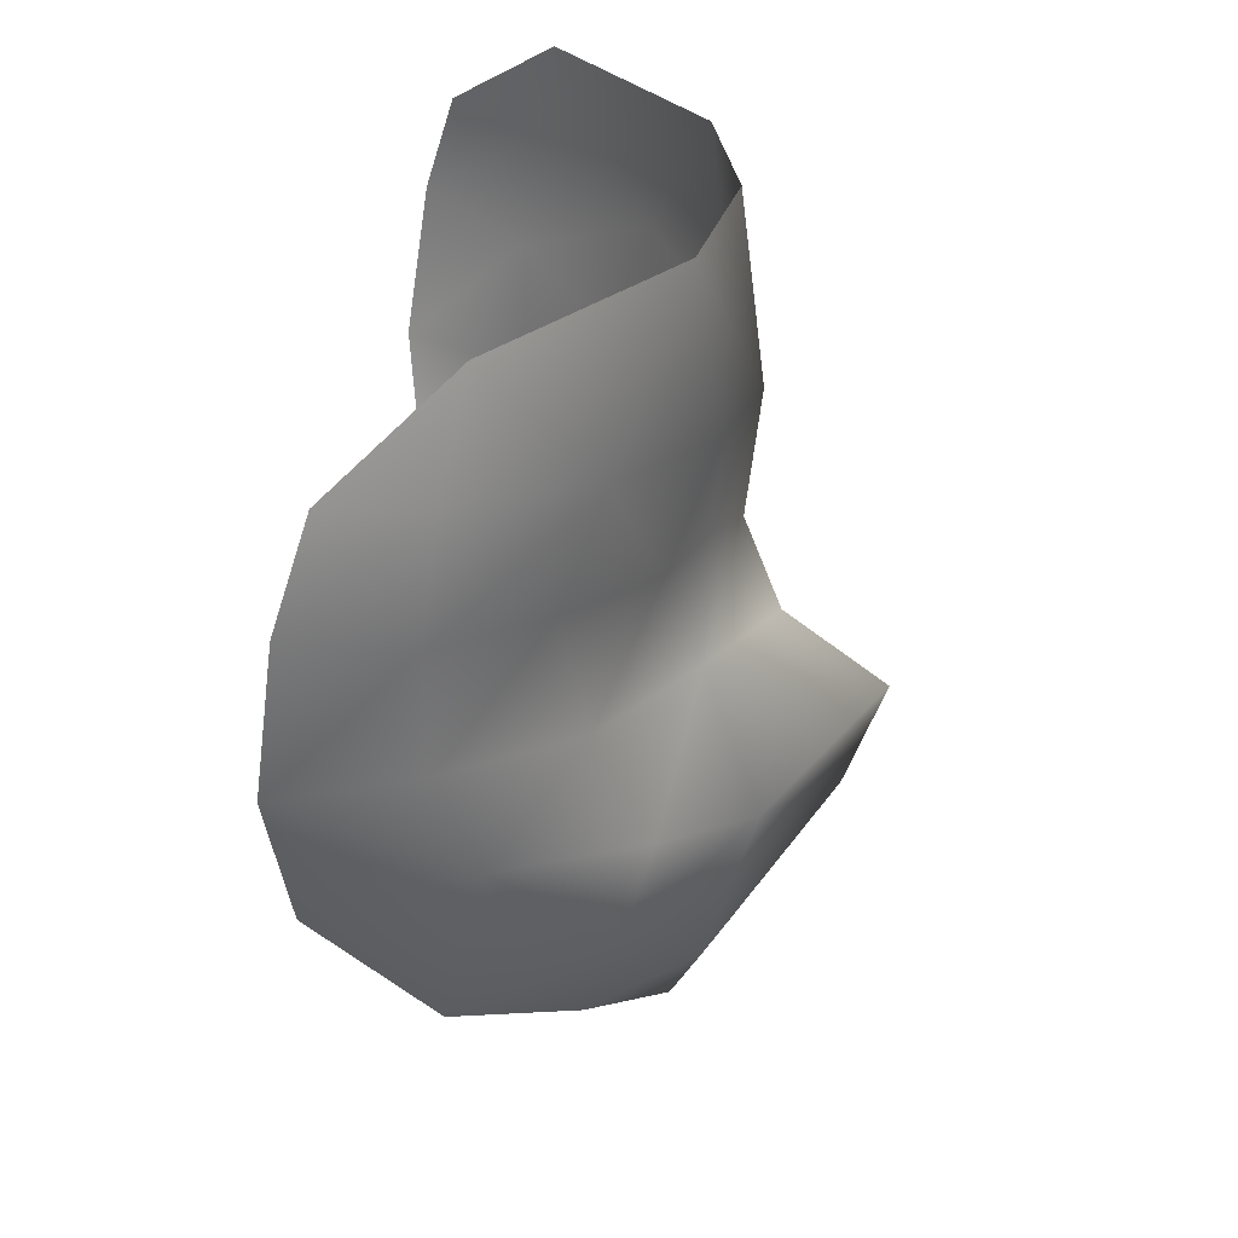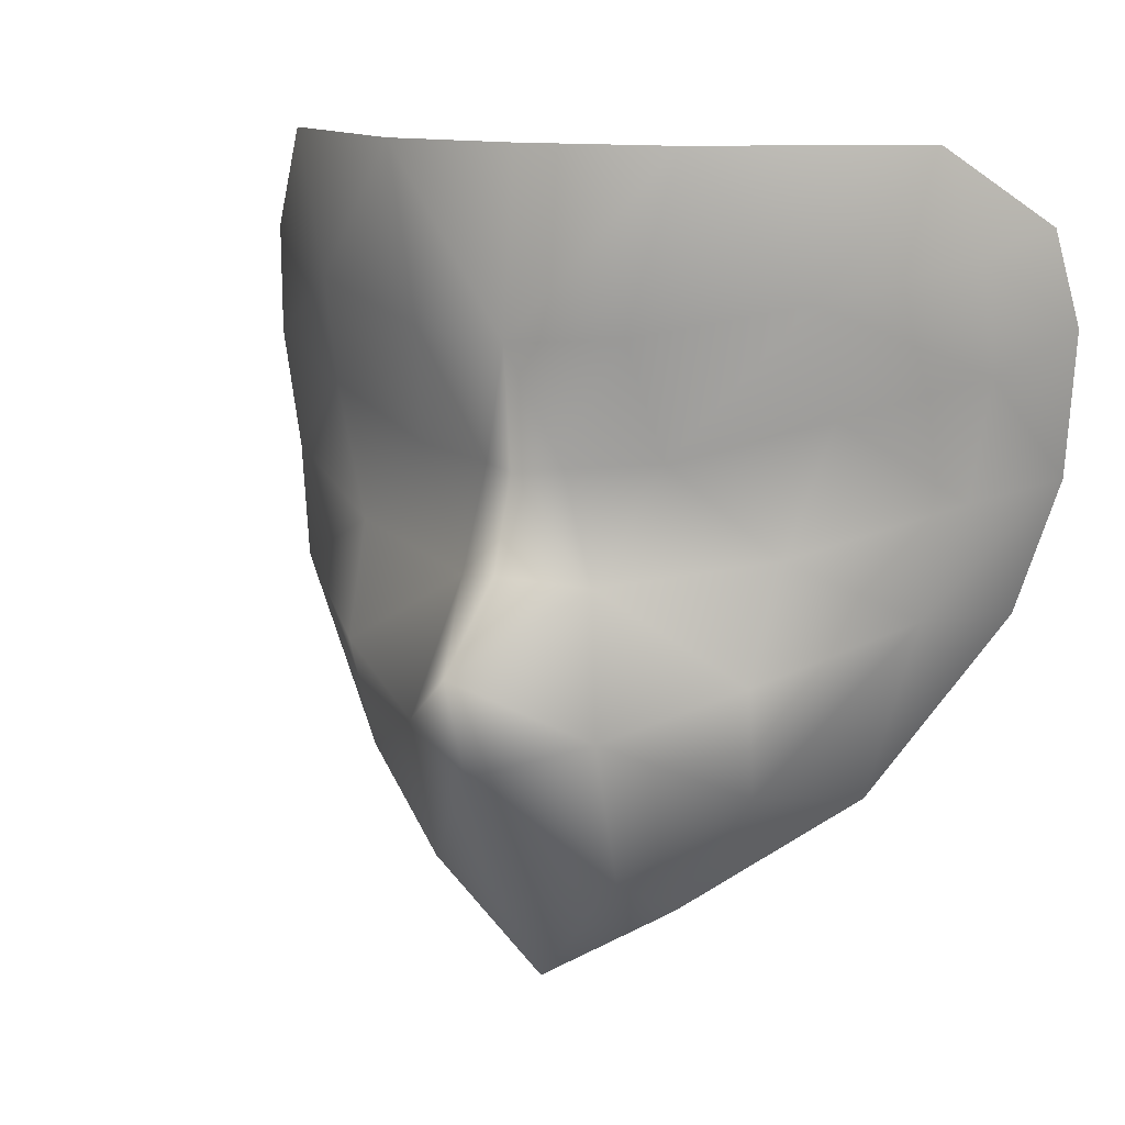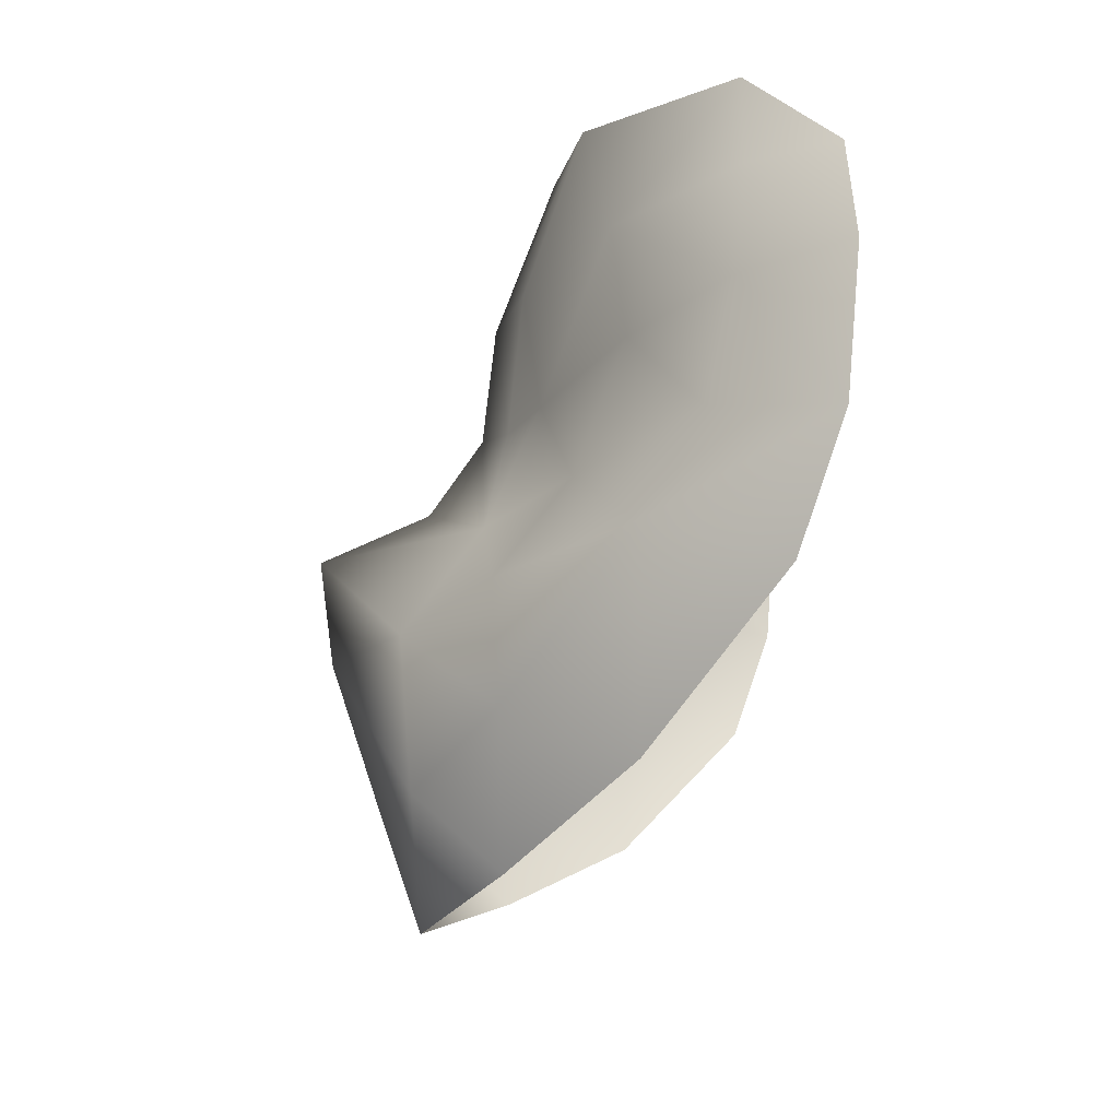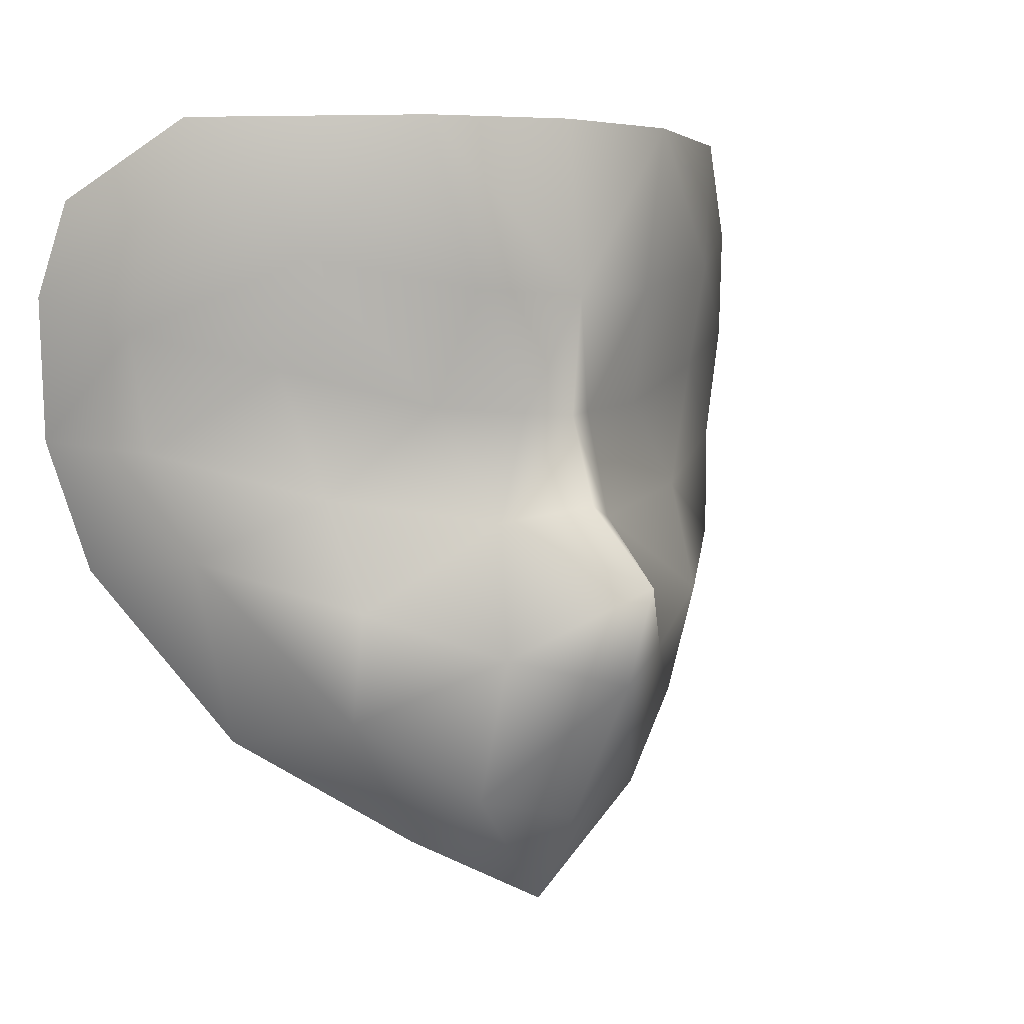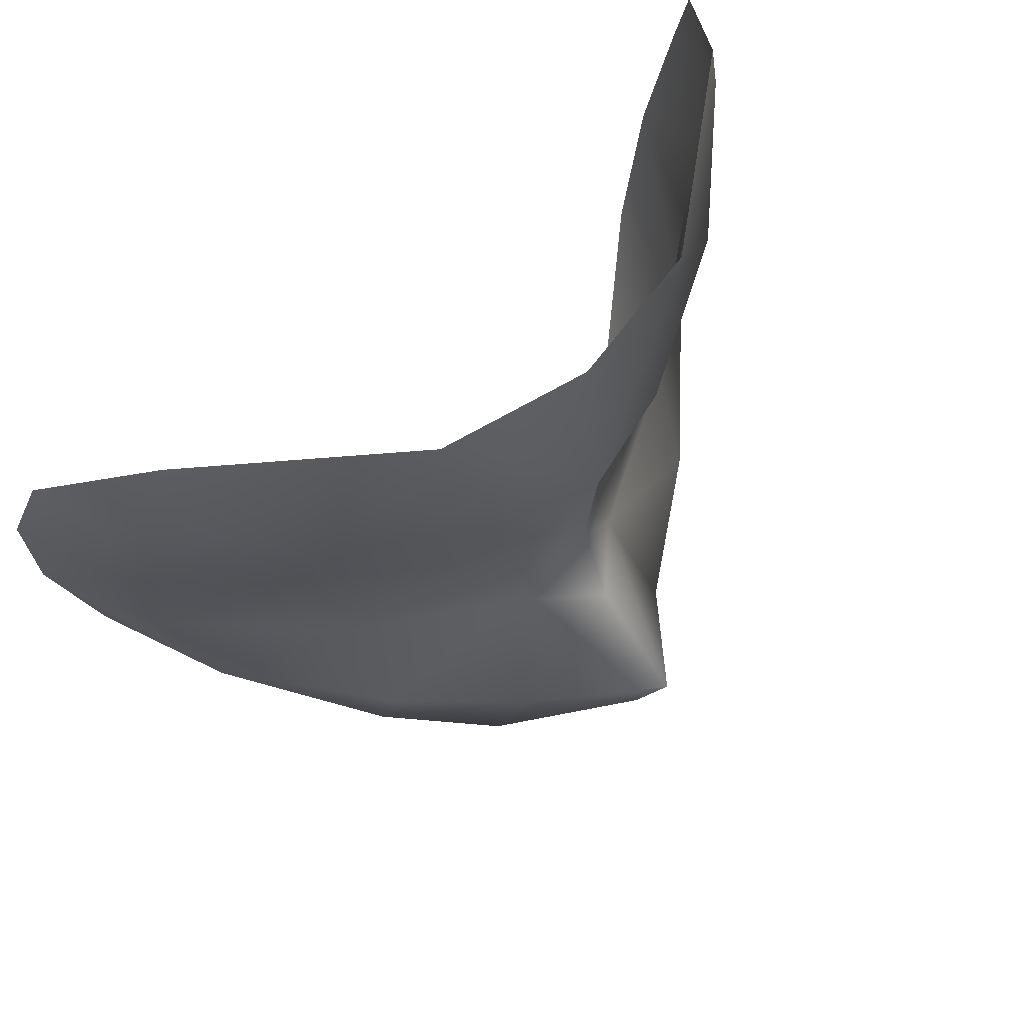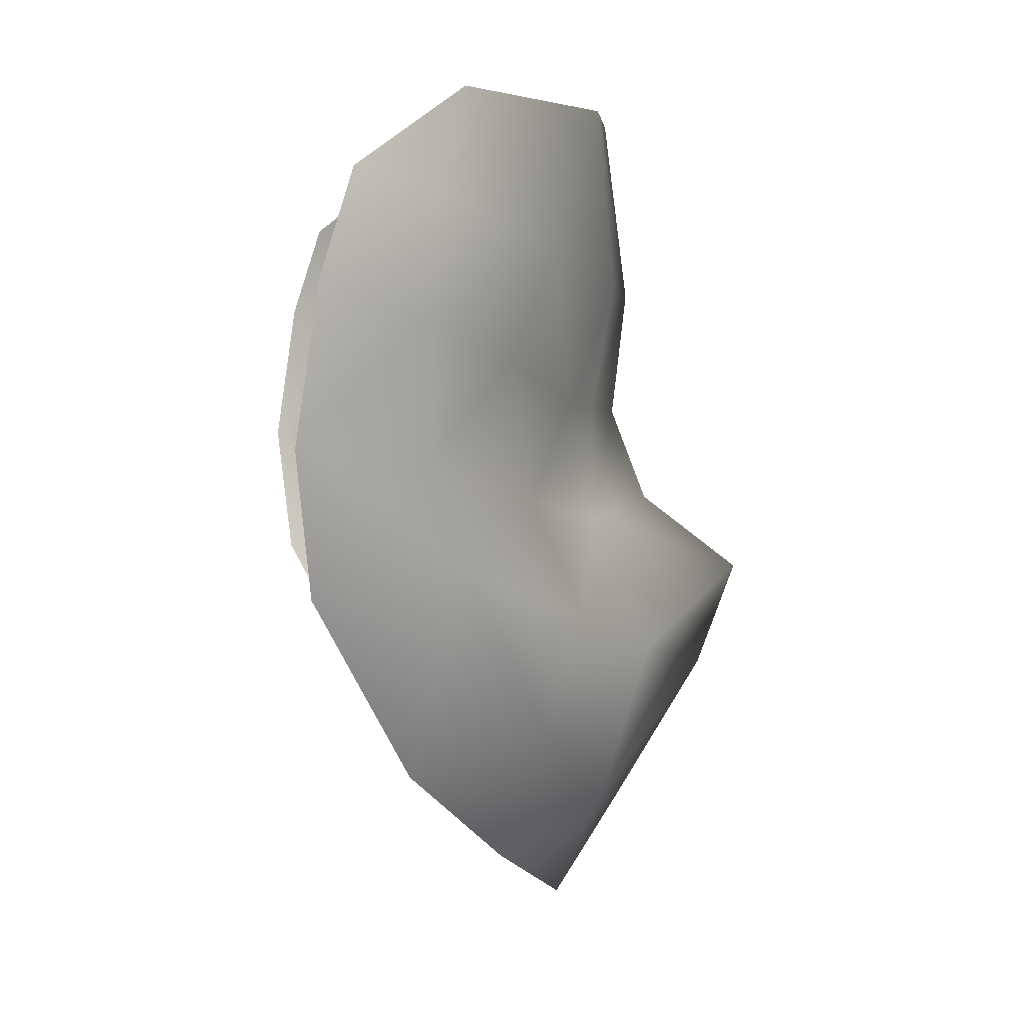
<metadata>
{"format":"obj","ext":"obj","renderer":"f3d","projection":"perspective","resolution":1024,"background":"white","views":[{"elev":30.0,"azim":3.9,"up":"+Z"},{"elev":12.6,"azim":116.2,"up":"+Z"},{"elev":74.4,"azim":-167.1,"up":"+Y"},{"elev":4.7,"azim":54.6,"up":"+Z"},{"elev":62.2,"azim":47.2,"up":"+Z"},{"elev":2.9,"azim":-6.7,"up":"+Z"}]}
</metadata>
<code>
g ka_face_001
v 15.08 -0.0397 161.3
v 16.13 -3.062 165
v 12.83 -3.517 163.2
v 17 -0.03969 164.4
v 19.83 -0.0397 168.9
v 17.62 -3.06 169.7
v 13.94 -6.426 167.5
v 9.589 -8.347 166.6
v 16.13 2.983 165
v 17.62 2.981 169.7
v 21.04 -0.0397 172.1
v 15.99 -2.166 173.9
v 14.98 -6.696 171.2
v 12.83 3.437 163.2
v 13.94 6.347 167.5
v 14.98 6.617 171.2
v 15.99 2.087 173.9
v 18.01 -0.0397 174.4
v 9.589 8.268 166.6
v 11.06 10.42 172.7
v 13.36 6.934 174.6
v 15.01 3.92 177.5
v 16.06 1.202 177.3
v 16.92 -0.0397 177.3
v 6.613 11.84 172.1
v 6.146 13.12 176.4
v 9.94 11.36 176.1
v 12.68 8.255 178.8
v 13.91 7.917 182.2
v 16.43 3.29 181.2
v 17.37 -0.0397 181.1
v 9.926 11.96 179.9
v 10.35 11.71 183.3
v 11.03 10.56 186.5
v 15.72 4.595 186.6
v 6.812 13.58 181
v 7.763 13.04 184
v 16.67 -0.0397 186.6
v 15.72 -4.674 186.6
v 16.43 -3.37 181.2
v 16.06 -1.282 177.3
v 15.01 -3.999 177.5
v 13.36 -7.013 174.6
v 13.91 -7.996 182.2
v 11.03 -10.64 186.5
v 10.35 -11.79 183.3
v 9.926 -12.04 179.9
v 12.68 -8.334 178.8
v 9.94 -11.43 176.1
v 11.06 -10.5 172.7
v 7.763 -13.12 184
v 6.812 -13.66 181
v 6.146 -13.2 176.4
v 6.613 -11.92 172.1
f 1 2 3
f 4 2 1
f 2 4 5
f 5 6 2
f 7 2 6
f 3 2 7
f 7 8 3
f 4 1 9
f 5 4 9
f 9 10 5
f 11 5 10
f 11 6 5
f 12 6 11
f 6 12 13
f 7 6 13
f 1 14 9
f 15 9 14
f 15 10 9
f 15 16 10
f 10 16 17
f 11 10 17
f 17 18 11
f 11 18 12
f 14 19 15
f 20 15 19
f 15 20 16
f 20 21 16
f 16 21 17
f 17 21 22
f 17 22 23
f 17 23 24
f 24 18 17
f 12 18 24
f 19 25 20
f 20 25 26
f 20 26 27
f 20 27 21
f 28 21 27
f 22 21 28
f 22 28 29
f 29 30 22
f 23 22 30
f 31 23 30
f 31 24 23
f 32 27 26
f 27 32 28
f 29 28 32
f 32 33 29
f 34 29 33
f 35 29 34
f 35 30 29
f 31 30 35
f 26 36 32
f 33 32 36
f 36 37 33
f 34 33 37
f 35 38 31
f 31 38 39
f 39 40 31
f 31 40 41
f 31 41 24
f 24 41 12
f 12 41 42
f 12 42 43
f 13 12 43
f 39 44 40
f 42 40 44
f 41 40 42
f 39 45 44
f 45 46 44
f 44 46 47
f 47 48 44
f 44 48 42
f 42 48 43
f 48 49 43
f 50 43 49
f 50 13 43
f 7 13 50
f 45 51 46
f 46 51 52
f 52 47 46
f 47 52 53
f 53 49 47
f 49 48 47
f 50 49 53
f 50 53 54
f 50 54 8
f 8 7 50

</code>
